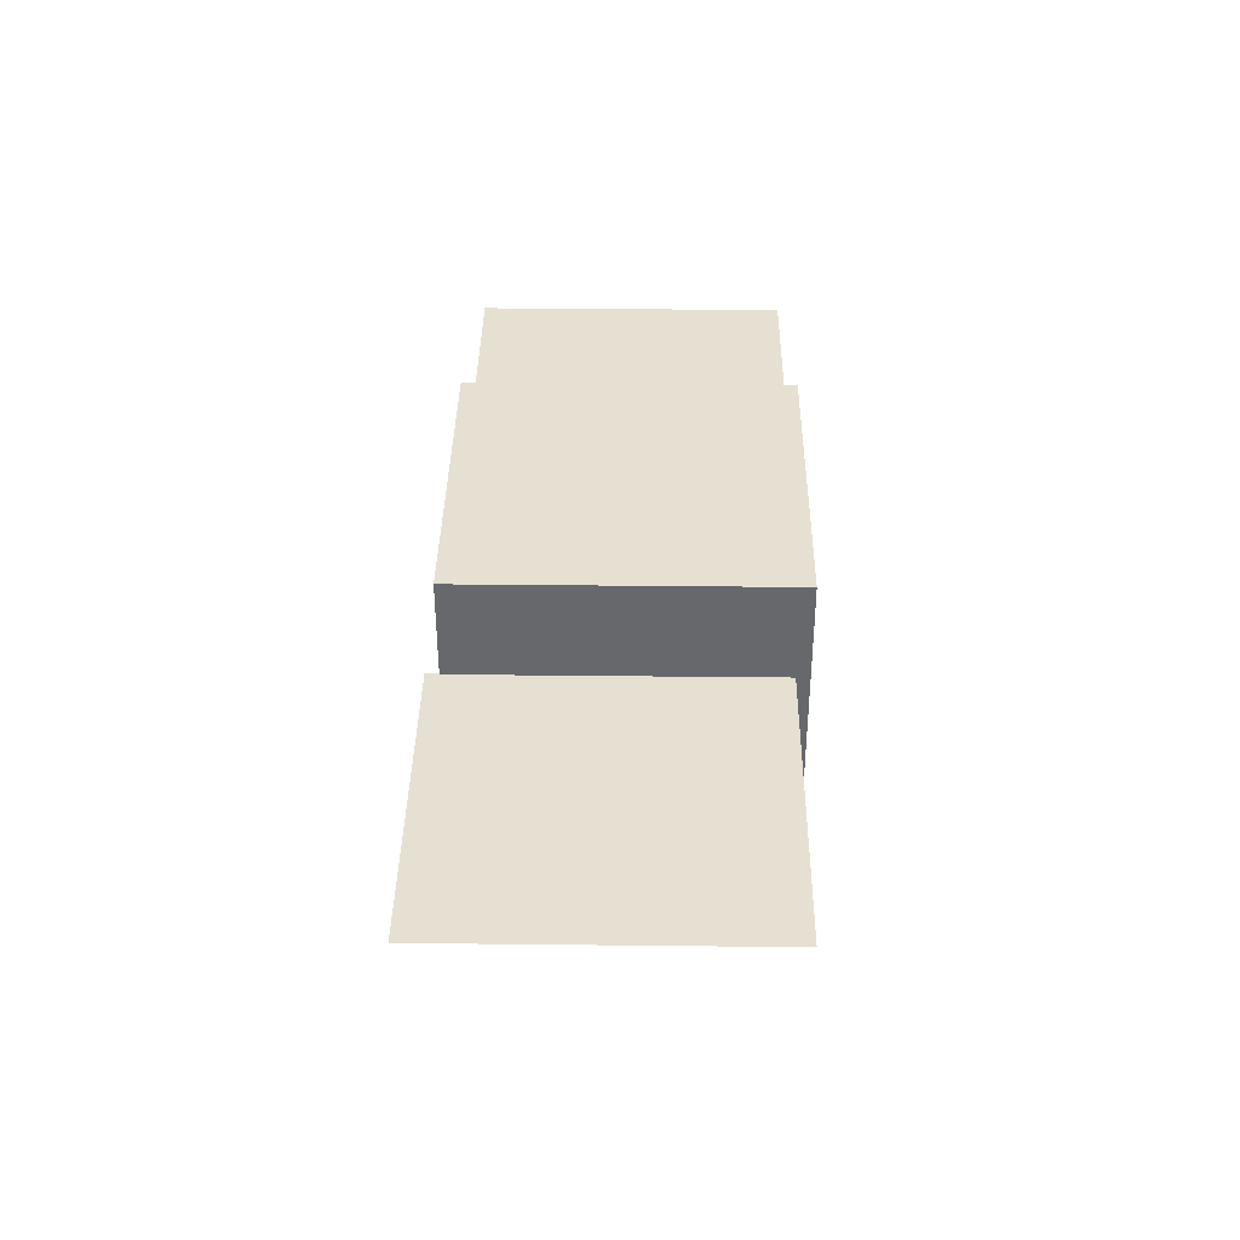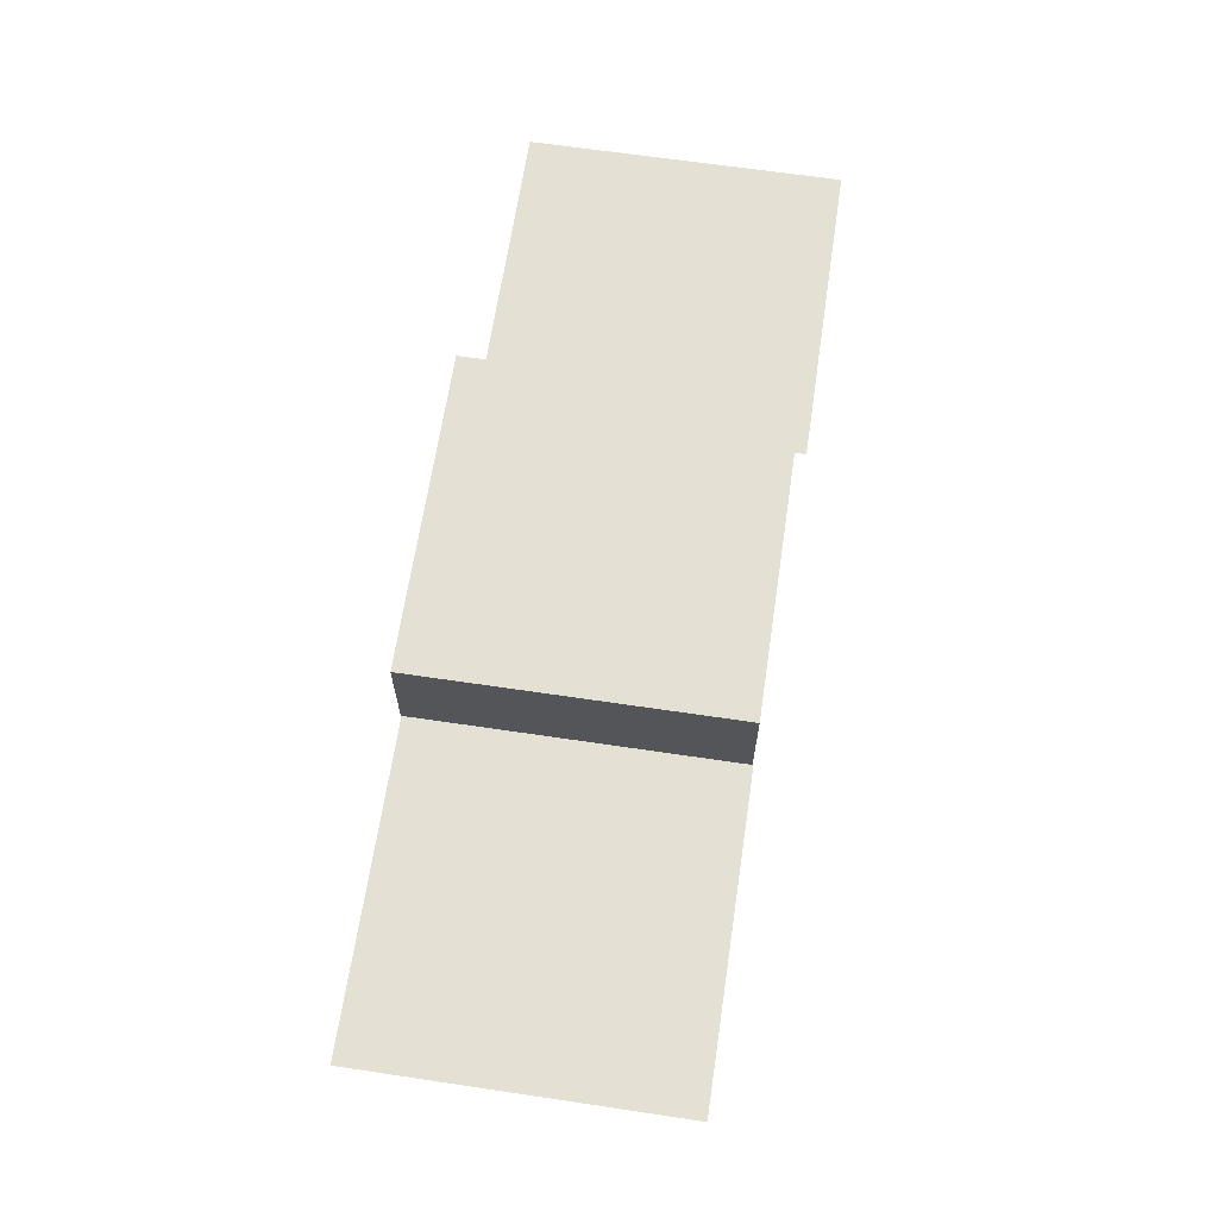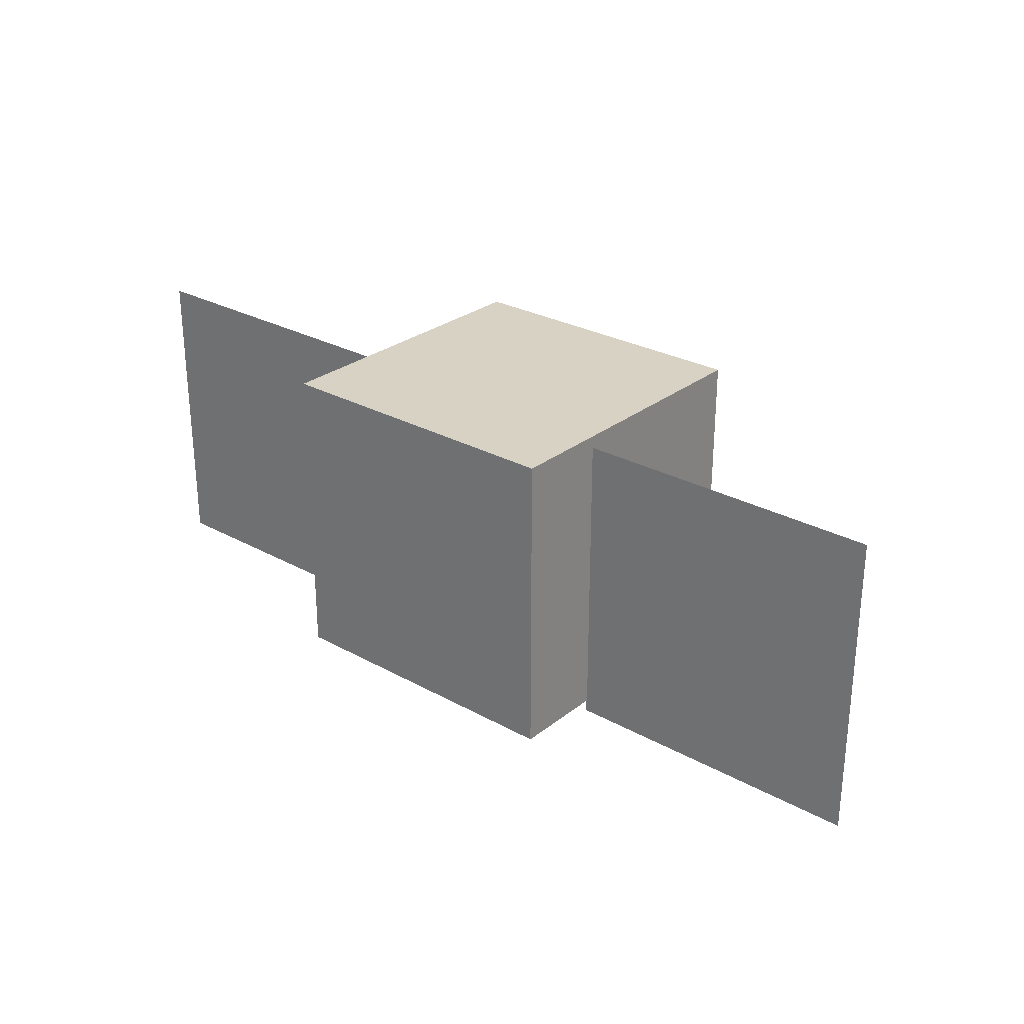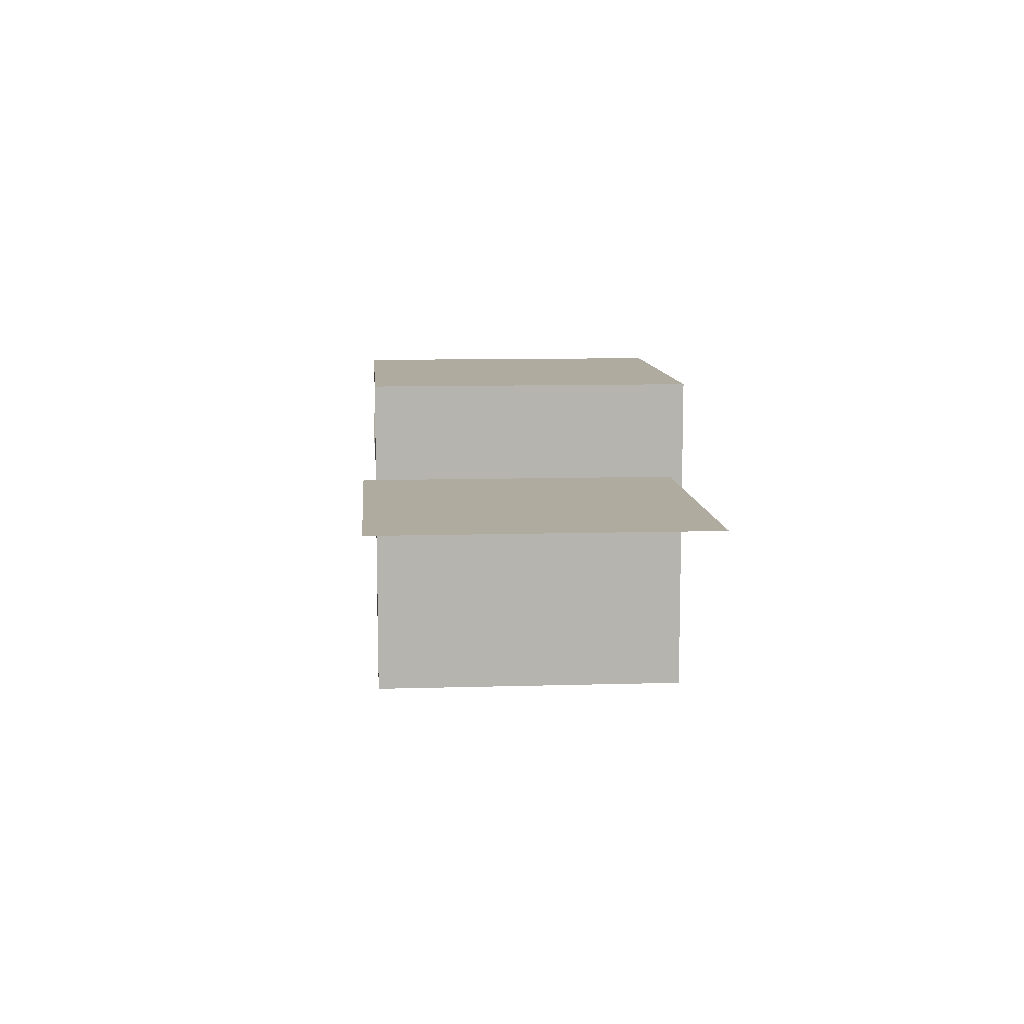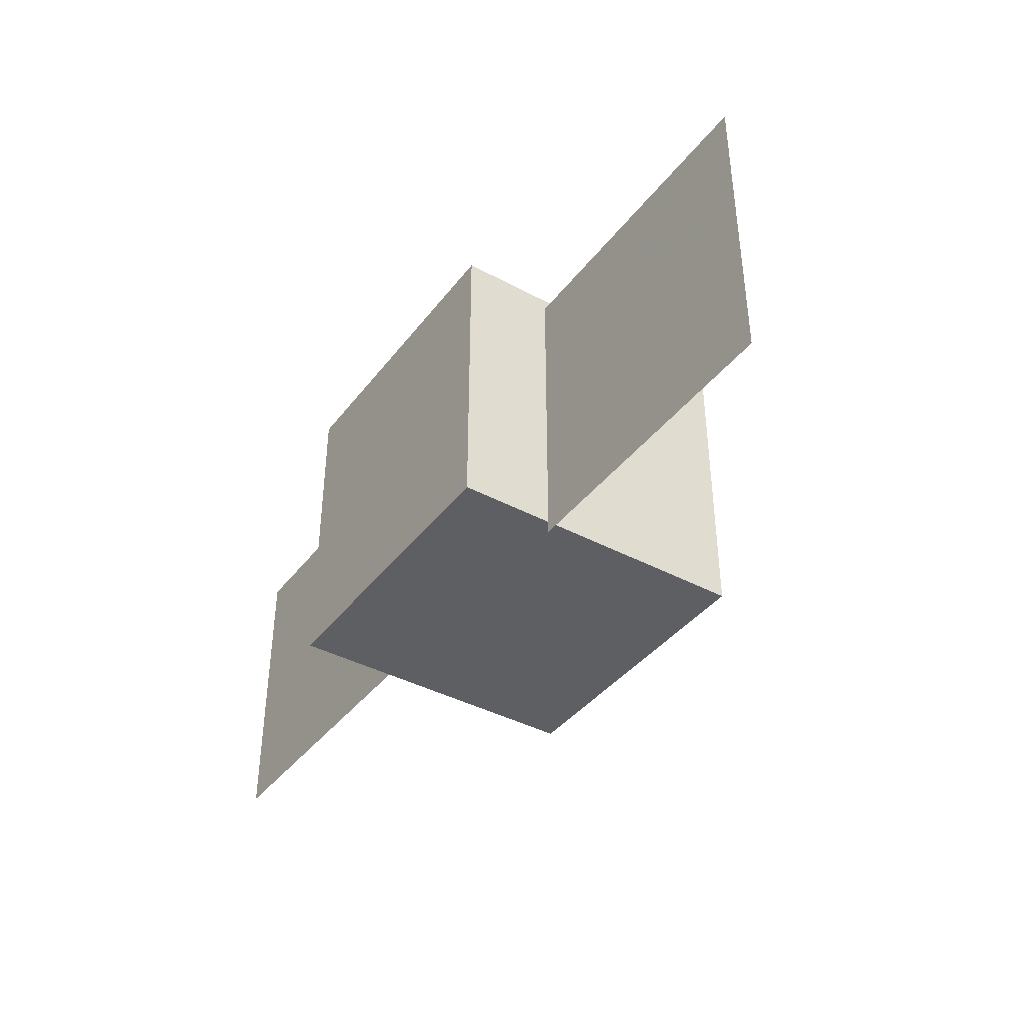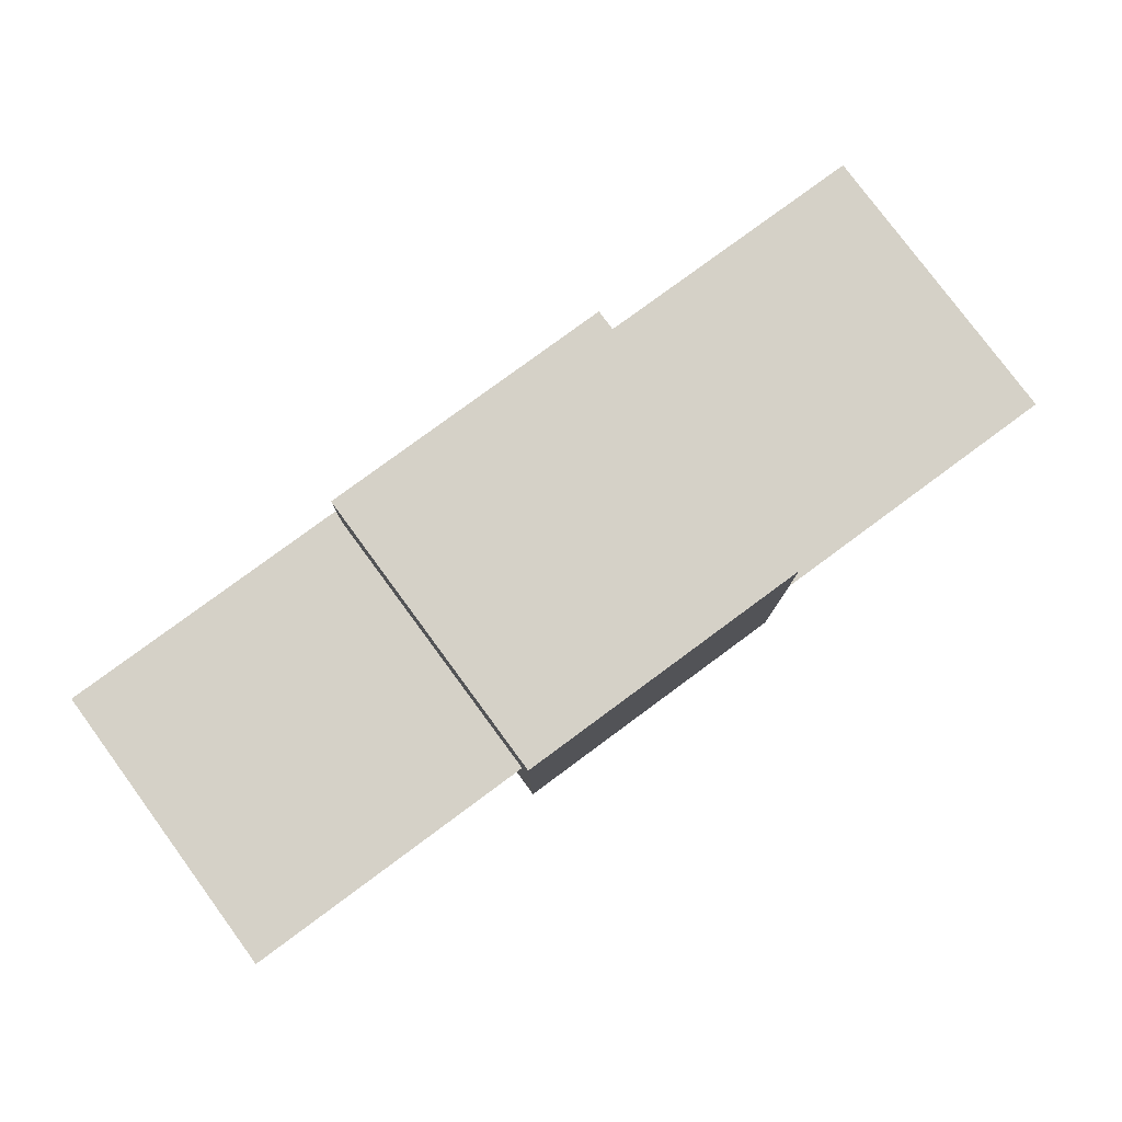
<metadata>
{"format":"obj","ext":"obj","renderer":"f3d","projection":"perspective","resolution":1024,"background":"white","views":[{"elev":37.6,"azim":-89.2,"up":"+Y"},{"elev":65.4,"azim":98.5,"up":"+Y"},{"elev":27.7,"azim":-139.8,"up":"+Z"},{"elev":9.7,"azim":-94.4,"up":"+Y"},{"elev":-39.8,"azim":-123.6,"up":"+Z"},{"elev":79.4,"azim":-36.4,"up":"+Y"}]}
</metadata>
<code>
o Plane.001
v -2.993 0.3933 0.9192
v -0.993 0.3933 0.9192
v -2.993 0.3933 -1.081
v -0.993 0.3933 -1.081
f 1 2 4 3
o Plane
v 1.003 0.3735 0.9939
v 3.003 0.3735 0.9939
v 1.003 0.3735 -1.006
v 3.003 0.3735 -1.006
f 5 6 8 7
o Cube
v 1 -1 -1
v 1 -1 1
v -1 -1 1
v -1 -1 -1
v 1 1 -1
v 1 1 1
v -1 1 1
v -1 1 -1
f 9 10 11 12
f 13 16 15 14
f 9 13 14 10
f 10 14 15 11
f 11 15 16 12
f 13 9 12 16

</code>
